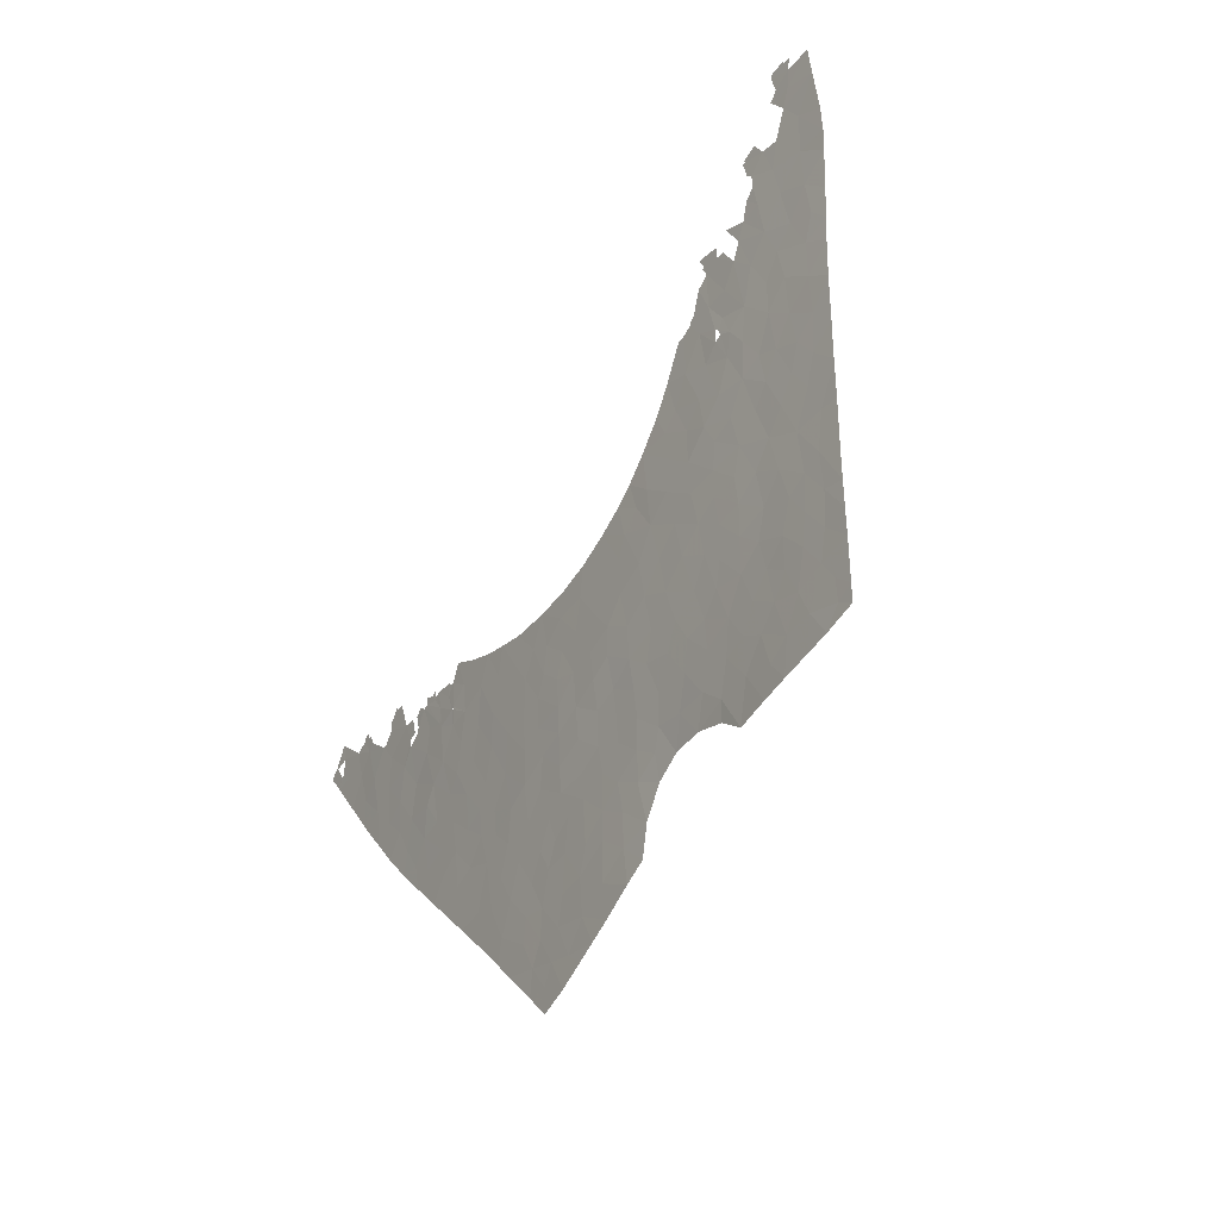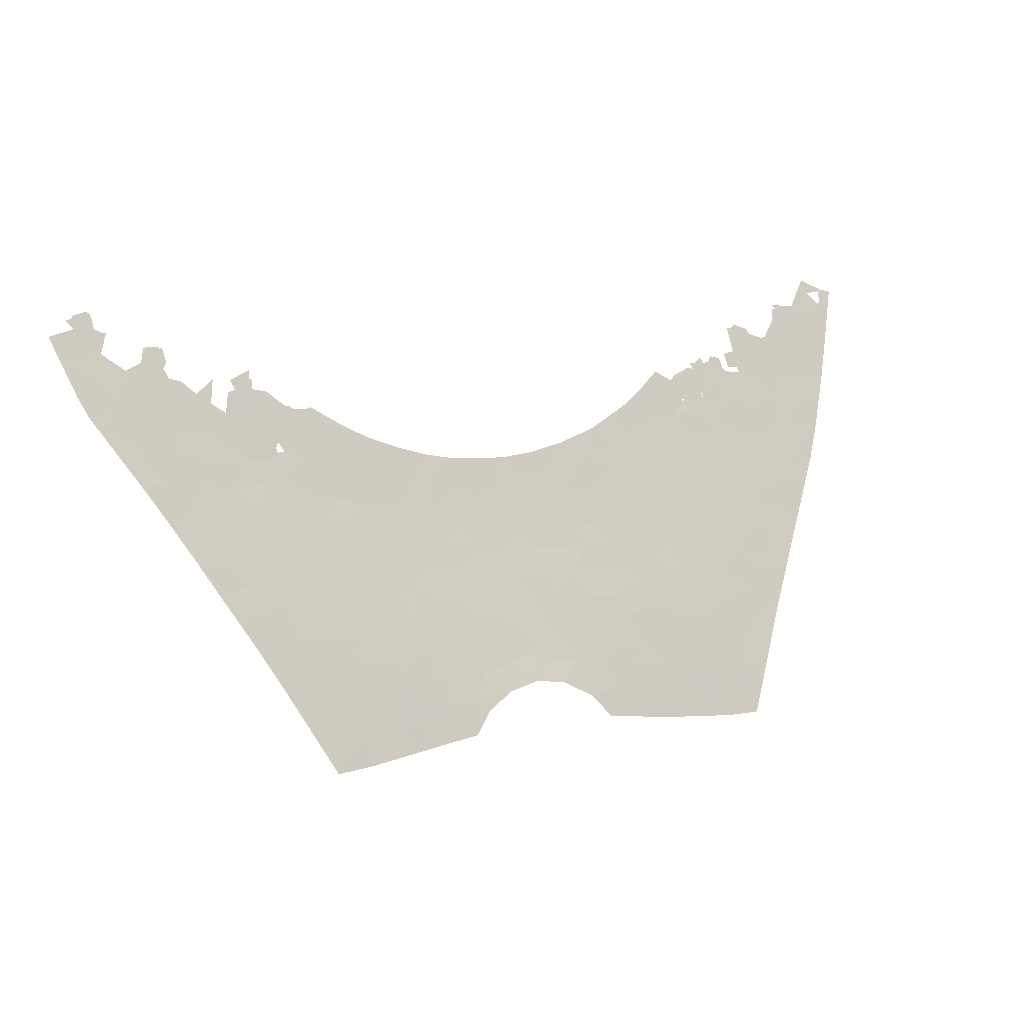
<metadata>
{"format":"obj","ext":"obj","renderer":"f3d","projection":"perspective","resolution":1024,"background":"white","views":[{"elev":-55.0,"azim":61.1,"up":"+Z"},{"elev":9.2,"azim":151.7,"up":"+Z"}]}
</metadata>
<code>
v -8.937 22.42 -31.6
v 6.296 21.07 -28.03
v 25.65 19.57 -22.52
v -16.67 26.46 -42.31
v 8.717 26.15 -41.41
v 2.241 21.55 -29.41
v 10.56 20.5 -26.23
v -25.3 18.81 -20.8
v -8.836 26.59 -42.79
v -1.667 21.2 -28.46
v -16.6 19.36 -22.88
v -7.772 24.79 -37.82
v 28.8 18.6 -19.65
v -22.86 18.91 -21.21
v -24.44 22.26 -30.41
v -13.43 26.34 -42.05
v 4.001 24.01 -35.75
v -12.6 24.68 -37.44
v 18.67 23.45 -33.62
v 14.74 25.26 -38.78
v 0.784 24.05 -35.84
v 2.13 23.58 -34.65
v 6.624 26.46 -42.25
v -6.666 25.46 -39.59
v 11.31 24.71 -37.37
v -1.436 25.75 -40.15
v 19.74 20.79 -26.44
v -5.085 24.28 -36.44
v -7.147 24.33 -36.58
v -0.3733 25.39 -39.23
v -10.45 21.1 -28
v -13.27 21.53 -29.04
v -10.95 24.34 -36.55
v 15.04 23.32 -33.51
v -14.13 25.68 -40.17
v -8.492 23.65 -34.85
v 25.7 20.8 -25.85
v 24.77 20.21 -24.39
v 15.19 27.17 -44.28
v -17.38 23.56 -34.28
v 9.19 20.62 -26.66
v 5.801 24.69 -37.47
v 1.38 25.65 -39.94
v 2.921 25.11 -38.56
v 22.07 21.76 -28.87
v -12.14 19.38 -23.13
v -13.69 19.58 -23.65
v -8.788 20.6 -26.69
v 23.67 19.13 -21.52
v 16.25 20.21 -25.15
v 3.739 26.71 -42.75
v 18.23 22.86 -32.09
v -1.585 22.93 -33.03
v -19.67 24.24 -36.05
v 4.273 23.29 -33.91
v 3.791 20.64 -26.87
v 13.33 19.58 -23.55
v -15.2 26.16 -41.49
v -14.93 26.75 -43.23
v -0.9028 24.2 -36.24
v 13.94 27.2 -44.39
v -7.539 25.93 -40.91
v -10.28 26.01 -41.13
v -8.912 25.59 -40.01
v -2.002 26.33 -41.59
v -13.38 27 -43.99
v 18.71 24.94 -37.66
v 17 26.02 -40.83
v -25.17 20.18 -24.62
v -0.4245 20.71 -27.11
v -21.55 22.67 -31.69
v 17.23 19.81 -23.98
v -12.13 20.9 -27.4
v -14.74 27.41 -45.22
v -20.28 23.78 -34.78
v 10.89 19.84 -24.41
v 9.708 21.69 -29.57
v 19.97 21.86 -29.28
v 1.222 22.18 -31.09
v -14.28 25.02 -38.31
v 10.41 24.17 -36.03
v -25.99 19.58 -22.94
v -19.3 19.85 -24.08
v -5.257 27.1 -44.14
v -11.51 21.7 -29.58
v 12.85 25.13 -38.51
v 10.96 25.3 -38.99
v -12.29 20.11 -25.21
v 2.499 24.38 -36.68
v 5.022 21.14 -28.21
v 3.505 25.81 -40.42
v -3.993 26.65 -42.67
v -13.62 23.18 -33.45
v -20.5 21.48 -28.48
v 1.907 20.69 -27.05
v 8.317 20.98 -27.68
v -26.99 20.28 -24.82
v -6.821 20.88 -27.49
v -15.11 22.81 -32.34
v -17.14 21.1 -27.7
v 20.87 21.16 -27.37
v 17.08 21.76 -29.25
v 18.91 21.32 -27.96
v -13.02 22.41 -31.35
v 3.388 21.26 -28.59
v 16.63 21.12 -27.65
v 5.961 25.8 -40.4
v -16.47 24.78 -37.68
v 7.29 25.2 -38.8
v -14.98 23.73 -34.86
v -15.29 21.31 -28.32
v -15.83 20.62 -26.44
v -19.76 22.55 -31.46
v -19.07 21.92 -29.75
v -1.527 24.76 -37.67
v -5.926 22.04 -30.66
v -10.71 23.6 -34.61
v -19.48 25.61 -39.9
v -16.71 25.85 -40.64
v 11.93 23.1 -33.19
v -2.896 24.23 -36.29
v -20.7 23.24 -33.29
v 10.95 22.46 -31.57
v 23.01 21.17 -27.15
v -9.46 27.24 -44.71
v -15.97 20.05 -24.84
v -22.24 23.72 -34.57
v 24.79 21.3 -27.27
v 24.25 20.83 -26.1
v 19.8 24.28 -35.76
v -27.78 19.56 -22.76
v -12.67 23.88 -35.28
v -18.3 25.23 -38.92
v -9.163 19.95 -24.89
v 0.6686 24.81 -37.74
v 10.2 26.66 -42.92
v -13.76 20.77 -26.94
v -7.549 20.22 -25.65
v -16.78 19.07 -22.04
v 15.12 22.57 -31.52
v 16.59 22.36 -30.89
v 9.232 25.48 -39.53
v -28.14 17.34 -16.43
v -21.62 24.15 -35.75
v 15.37 25.9 -40.52
v -24.12 19.46 -22.69
v -28.59 18.77 -20.41
v -26.93 19.02 -21.23
v 27.09 18.18 -18.64
v -4.709 21.67 -29.67
v -22.24 21.45 -28.3
v 17.27 24.67 -37
v 1.988 26.38 -41.73
v 13.64 25.73 -40.13
v 19.46 20.1 -24.6
v -11.09 24.84 -37.87
v -5.661 21.18 -28.33
v 4.848 27.12 -44.12
v -12.5 25.17 -38.78
v 16.44 25.34 -38.92
v 10.6 21.13 -28
v -9.471 23.05 -33.21
v 7.646 25.81 -40.46
v 14.62 24.05 -35.49
v -7.029 27.13 -44.39
v 21.87 22.99 -32.13
v 15.87 24.68 -37.11
v 15.43 21.72 -29.29
v -18.98 23.22 -33.28
v 9.133 20.13 -25.31
v 24.14 21.64 -28.3
v 22.84 20.46 -25.24
v 10.9 27.31 -44.87
v -20.96 20.88 -26.89
v 14.14 26.35 -41.87
v 11.36 23.62 -34.57
v -10.74 25.28 -39.13
v -12.66 27.34 -45.03
v -5.045 20.47 -26.41
v -23.4 22.94 -32.38
v 8.903 27.21 -44.63
v -27.91 18.03 -18.35
v -22.87 20.73 -26.29
v -16.88 27.43 -45.23
v 12.31 20.16 -25.24
v 11.96 25.7 -40.1
v 9.32 24.81 -37.71
v 7.461 21.62 -29.51
v 13.56 22.05 -30.3
v -26.59 18.38 -19.42
v 21.25 19.92 -23.94
v 8.438 26.76 -43.23
v 11.92 22.02 -30.32
v 3.438 22.14 -30.98
v 5.387 21.78 -29.96
v -22.84 23.32 -33.43
v 2.782 22.84 -32.77
v 12.51 27.39 -45.07
v -14.98 22.06 -30.35
v 14.42 19.86 -24.29
v -7.515 23.05 -33.27
v 20.82 23.63 -33.98
v 28.01 19.4 -21.87
v -18.82 26.09 -41.24
v 7.079 27.16 -44.39
v -11.83 23.1 -33.32
v -29.38 17.96 -18.09
v -0.0442 26.25 -41.29
v 14.72 27.47 -45.19
v 5.071 25.23 -38.9
v -23.4 20.03 -24.34
v -21.9 19.48 -22.9
v 17.82 20.59 -26.1
v -21.29 20.17 -24.78
v 12.64 24.29 -36.2
v -17.71 26.88 -43.52
v 10.43 25.94 -40.8
v -0.2249 23.53 -34.55
v -9.422 24.74 -37.64
v -19.64 20.64 -26.3
v 18.16 22.1 -30.06
v 14.34 24.7 -37.26
v 7.455 24.47 -36.87
v 16.22 20.6 -26.31
v -4.053 23.65 -34.8
v -24.3 21.22 -27.55
v -3.441 25.81 -40.43
v -25.4 21.61 -28.58
v -2.689 20.63 -26.9
v 4.909 22.57 -32.05
v 23.12 22.22 -30
v 6.398 23.09 -33.39
v -3.6 24.69 -37.5
v 21.77 19.28 -22.15
v -5.334 25.93 -40.84
v -4.515 22.36 -31.52
v 21.27 20.57 -25.69
v 5.284 20.54 -26.58
v -2.653 22.42 -31.71
v -20.5 24.89 -37.86
v -18 20.48 -25.95
v -6.72 22.54 -32.01
v 27.45 19.82 -23.09
v -0.6227 22.42 -31.74
v 26.69 18.96 -20.76
v 9.596 23.48 -34.28
v 7.121 20.37 -26.04
v -4.774 25.34 -39.24
v -15.46 19.4 -23.04
v 16.32 26.47 -42.13
v -26.3 20.89 -26.56
v 16.71 23.89 -34.89
v -24.99 18.12 -18.79
v 26.82 20.18 -24.09
v 8.891 22.28 -31.19
v 13.78 20.55 -26.24
v -10.44 20.39 -26.07
v 14.48 26.8 -43.2
v -11.17 27.29 -44.89
v -16.65 24.17 -35.99
v 17.67 25.59 -39.56
v -18.19 19.46 -23.08
v 4.175 24.59 -37.24
v -9.564 21.78 -29.89
v -11.25 26.68 -43.07
v 13.6 21.37 -28.53
v -16.97 21.76 -29.46
v 13.17 22.72 -32.08
v 10.16 22.92 -32.79
v -2.255 23.67 -34.84
v 15.27 20.98 -27.34
v -3.327 22.98 -33.16
v -1.132 21.89 -30.31
v 12.3 20.96 -27.47
v -10.7 19.7 -24.1
v -15.74 23.29 -33.62
v -3.775 21.03 -27.98
v 8.378 22.96 -32.98
v -17.97 22.46 -31.28
v -20.94 22.14 -30.27
v -14.47 20.13 -25.17
v -17.02 22.92 -32.55
v -16.29 22.4 -31.2
v 0.6885 22.91 -32.98
v 16.69 23.1 -32.86
v 8.534 24.08 -35.84
v 13.26 23.55 -34.21
v 6.981 22.37 -31.47
v 29.31 18.09 -18.2
v 27.68 17.91 -17.79
v -23.33 18.47 -19.92
v -23.01 18.48 -19.99
v -18.09 18.91 -21.55
v -20.79 18.08 -18.96
v -20.68 18.14 -19.15
v 18.67 19.58 -23.24
v -18.37 18.78 -21.15
v -19.24 19.1 -22.01
v -22.02 18.35 -19.68
v 26.81 17.53 -16.78
v 26.55 17.58 -16.95
v 23.75 18.57 -19.97
v 24.79 18.76 -20.4
v -15.18 19.14 -22.3
v -26.16 17.8 -17.82
v 16.79 18.85 -21.21
v 16.72 18.66 -20.66
v -29.82 17.5 -16.81
v -28.89 17.43 -16.64
v -16.18 19.02 -21.91
v -16.61 19.03 -21.93
v -27.47 17.19 -15.97
v 19.57 19.38 -22.62
v -19.51 19.18 -22.24
v -17.68 18.91 -21.57
v -15.34 19.7 -23.98
v 14.64 19.42 -23.01
v -17.12 19.74 -23.97
v -16.85 19.64 -23.7
v 18.34 19.14 -21.97
v -20.37 18.73 -20.85
v -27.93 17.25 -16.17
v -28.89 17.42 -16.62
v 28.15 17.74 -17.3
v 27.67 17.63 -16.99
v 23.48 18.24 -19.05
v 22.42 18.21 -19.03
v 22.13 18.53 -20.01
v 21.31 18.93 -21.21
v 22.1 18.87 -20.98
v 22.36 18.65 -20.35
v 18.09 18.89 -21.25
v 17.85 19.09 -21.87
v 13.34 19.49 -23.27
v 13.31 19.5 -23.29
v -15.56 19.73 -24.03
v -15.4 19.77 -24.16
v 14.14 19.48 -23.21
v -28.85 17.48 -16.79
v -16.71 19.02 -21.89
v -14.82 19.24 -22.6
v 16.71 19.08 -21.88
v -20.6 19.25 -22.36
v -20.44 19.12 -21.99
v 19.24 18.87 -21.14
v 20.41 19.18 -21.97
v 15.6 20.42 -25.84
v 15.46 20.19 -25.2
v -28.72 17.78 -17.62
v -20.19 18.17 -19.26
v -27.8 17.5 -16.88
v -17.46 18.79 -21.23
v 26.21 18.42 -19.34
v 12.89 19.45 -23.18
v -19.53 18.77 -21.03
v -19.75 19.1 -21.97
v -16.92 18.91 -21.61
v 22.47 18.27 -19.21
v -13.55 19.02 -22.02
v -17.15 19.64 -23.69
v 15.75 19.11 -22.07
v 26.43 17.9 -17.86
v -16.47 18.88 -21.51
v -27.94 17.25 -16.18
v -28.86 17.4 -16.57
v -25.11 17.78 -17.78
v -24.43 17.7 -17.64
v -24.47 17.82 -17.97
v -24.32 18.05 -18.67
v 15.09 20.41 -25.85
v -27.46 17.19 -15.98
v 25.91 17.97 -18.09
v 25.72 17.98 -18.12
v 25.71 17.97 -18.1
v -24.68 17.83 -17.96
v -19.07 18.85 -21.3
v -21.83 18.21 -19.31
v -15.06 19.13 -22.27
v -27.93 17.25 -16.18
v 27.76 17.68 -17.14
v -15.36 19.7 -23.98
v -16.63 19.03 -21.91
v 16.61 18.89 -21.34
v 15.65 20.32 -25.53
v 20.43 19.19 -22.01
v -28.47 17.78 -17.62
v 14.31 19.43 -23.04
v 22.27 18.22 -19.08
v -14.67 19.26 -22.66
v -24.99 17.73 -17.65
v -24.34 17.86 -18.1
v -15.39 19.77 -24.16
v 25.89 18.13 -18.53
v 25.7 17.98 -18.13
v 19.46 22.51 -31.06
v -22.89 22.14 -30.17
v 12.07 26.29 -41.77
v 19.96 23.05 -32.44
v 23.3 19.71 -23.13
v -6.283 26.52 -42.51
v 18.65 24.12 -35.38
v 0.4046 21.39 -28.96
v -6.288 23.65 -34.87
v 4.436 26.32 -41.8
v -8.409 21.21 -28.38
v 21.18 22.43 -30.71
v -24.42 20.65 -25.97
v -16.2 27.01 -43.95
v 7.789 23.63 -34.7
v -5.575 24.85 -37.96
v -14.65 24.33 -36.47
v -12.16 25.91 -40.83
v -6.799 21.59 -29.44
v -2.487 25.28 -39.02
v -3.05 21.68 -29.73
v -5.435 23.02 -33.22
v -10.71 22.47 -31.67
v 6.056 23.98 -35.61
v -9.237 24.15 -36.1
v -7.984 21.89 -30.21
v 12.1 26.79 -43.29
v -23.95 21.75 -29.02
v 15.78 19.66 -23.64
v -18.39 24.53 -36.93
v -15.71 25.45 -39.54
v 11.77 21.51 -29.05
v -18.46 21.29 -28.1
f 13 289 149
f 16 59 66
f 399 191 172
f 159 18 80
f 29 36 419
f 167 20 160
f 376 298 293
f 28 29 410
f 38 37 254
f 377 295 294
f 51 158 404
f 56 95 105
f 86 154 20
f 299 295 377
f 89 17 22
f 168 102 106
f 238 90 2
f 290 380 301
f 132 33 117
f 104 99 93
f 221 78 103
f 103 102 221
f 25 87 86
f 304 341 378
f 112 111 137
f 284 218 22
f 3 245 303
f 58 119 4
f 246 81 176
f 318 241 126
f 306 333 332
f 121 28 233
f 414 115 233
f 125 165 9
f 128 37 129
f 74 178 66
f 136 217 5
f 181 136 192
f 411 18 132
f 311 11 310
f 285 141 140
f 333 296 320
f 109 142 187
f 107 109 210
f 379 371 312
f 143 371 379
f 273 79 402
f 130 202 401
f 178 259 66
f 184 74 408
f 155 213 27
f 87 25 187
f 83 262 314
f 293 360 315
f 148 8 190
f 35 159 80
f 144 75 127
f 421 61 258
f 47 389 316
f 132 18 33
f 8 82 146
f 138 134 48
f 141 102 168
f 246 176 269
f 318 11 319
f 10 415 273
f 353 13 149
f 364 379 322
f 7 170 41
f 315 11 139
f 182 147 190
f 268 287 34
f 134 275 257
f 300 380 325
f 12 24 410
f 358 326 327
f 153 51 404
f 253 291 369
f 92 227 235
f 234 330 329
f 182 351 386
f 291 253 8
f 221 395 78
f 56 105 90
f 282 169 40
f 135 44 89
f 19 401 202
f 236 150 116
f 80 108 425
f 295 299 321
f 174 183 151
f 124 128 129
f 302 328 331
f 245 13 353
f 73 88 137
f 14 292 291
f 306 383 342
f 306 332 307
f 249 304 310
f 311 139 11
f 249 310 11
f 291 8 14
f 180 71 396
f 360 293 262
f 193 426 77
f 119 204 4
f 59 58 4
f 16 66 265
f 57 334 335
f 336 126 337
f 249 11 336
f 72 342 423
f 52 398 395
f 166 398 202
f 203 13 245
f 389 249 316
f 381 249 336
f 16 412 35
f 243 3 254
f 210 42 263
f 402 10 273
f 207 147 182
f 39 61 209
f 23 5 163
f 227 92 65
f 57 200 338
f 57 338 334
f 148 190 147
f 21 135 89
f 3 399 38
f 301 380 300
f 237 155 27
f 211 214 212
f 184 408 216
f 412 177 159
f 308 207 349
f 309 308 339
f 265 9 63
f 302 331 49
f 183 226 151
f 183 211 407
f 44 263 89
f 139 311 382
f 340 139 382
f 357 139 340
f 86 20 222
f 20 167 222
f 70 402 95
f 45 124 101
f 344 212 343
f 321 14 344
f 313 346 345
f 77 188 255
f 152 67 401
f 224 50 384
f 224 384 347
f 50 348 384
f 183 174 214
f 21 89 22
f 243 245 3
f 265 63 412
f 52 141 285
f 151 396 280
f 396 71 280
f 59 408 74
f 59 74 66
f 234 329 385
f 313 191 385
f 313 385 346
f 207 182 386
f 308 349 339
f 30 43 135
f 223 187 286
f 362 290 301
f 149 290 362
f 45 101 78
f 423 342 361
f 288 188 195
f 7 41 161
f 149 289 290
f 18 156 33
f 153 91 43
f 273 244 79
f 405 420 413
f 269 176 120
f 106 224 271
f 105 6 194
f 194 195 105
f 89 263 17
f 207 386 349
f 351 305 371
f 182 305 351
f 182 190 305
f 164 215 222
f 222 167 164
f 333 72 296
f 136 5 192
f 190 8 253
f 31 48 257
f 195 194 230
f 262 293 298
f 262 298 314
f 231 406 166
f 220 427 241
f 402 79 6
f 265 412 16
f 176 215 287
f 354 57 335
f 48 31 405
f 84 92 400
f 238 56 90
f 181 173 136
f 62 24 64
f 183 214 211
f 342 333 306
f 288 195 230
f 143 364 365
f 264 405 31
f 321 344 355
f 58 59 16
f 78 101 103
f 243 203 245
f 200 317 338
f 338 317 387
f 112 100 111
f 76 170 7
f 204 216 4
f 37 38 129
f 354 76 185
f 159 35 412
f 152 252 167
f 171 128 124
f 235 248 24
f 274 185 7
f 185 76 7
f 303 245 353
f 278 232 409
f 177 64 219
f 351 143 339
f 208 153 43
f 173 198 421
f 198 209 61
f 61 421 198
f 38 172 129
f 315 357 352
f 202 398 19
f 295 321 350
f 217 397 186
f 215 164 287
f 52 221 141
f 371 143 351
f 73 137 32
f 249 341 304
f 180 196 71
f 35 80 425
f 147 131 148
f 135 60 115
f 55 22 17
f 287 164 34
f 183 407 226
f 188 2 195
f 313 296 155
f 155 191 313
f 61 39 258
f 305 253 366
f 420 116 413
f 302 358 328
f 328 358 388
f 330 49 331
f 234 399 49
f 95 402 6
f 249 381 316
f 341 249 389
f 30 208 43
f 208 30 26
f 302 326 358
f 95 6 105
f 91 44 43
f 20 145 160
f 20 154 145
f 414 227 26
f 11 315 360
f 11 360 319
f 145 154 175
f 250 68 145
f 250 145 175
f 227 65 26
f 127 122 196
f 122 113 71
f 196 122 71
f 122 169 113
f 354 185 57
f 200 57 185
f 98 138 48
f 405 98 48
f 88 73 257
f 85 104 417
f 94 114 427
f 46 359 47
f 359 389 47
f 157 179 98
f 179 138 98
f 48 134 257
f 242 1 201
f 115 30 135
f 317 200 423
f 39 250 258
f 250 175 258
f 393 149 362
f 221 102 141
f 63 9 62
f 49 303 302
f 161 274 7
f 343 83 314
f 357 340 363
f 110 276 40
f 18 159 156
f 177 156 159
f 411 80 18
f 156 177 219
f 194 6 79
f 244 284 79
f 172 124 129
f 108 80 411
f 108 424 133
f 133 425 108
f 148 131 82
f 8 148 82
f 143 379 364
f 309 365 323
f 365 339 143
f 309 339 365
f 109 187 223
f 376 293 297
f 315 139 357
f 225 403 28
f 172 191 237
f 237 124 172
f 229 179 277
f 216 408 4
f 406 45 78
f 269 278 246
f 212 146 211
f 261 160 68
f 68 160 145
f 109 223 42
f 91 210 44
f 210 109 42
f 123 77 255
f 64 12 219
f 193 189 426
f 170 247 41
f 247 96 41
f 161 41 96
f 161 96 77
f 247 2 96
f 189 168 266
f 17 42 418
f 318 83 241
f 262 318 360
f 195 90 105
f 90 195 2
f 2 188 96
f 77 96 188
f 205 181 192
f 187 25 81
f 119 425 133
f 73 85 31
f 176 81 215
f 81 25 215
f 110 260 411
f 14 146 212
f 14 299 292
f 119 133 118
f 93 206 104
f 97 251 69
f 228 15 422
f 35 58 16
f 252 164 167
f 43 44 135
f 244 239 53
f 234 49 330
f 213 50 224
f 38 399 172
f 281 112 137
f 150 277 157
f 150 157 413
f 187 142 87
f 257 73 31
f 199 104 32
f 32 104 85
f 99 104 199
f 318 262 83
f 14 212 344
f 355 344 356
f 239 244 273
f 375 367 390
f 375 390 366
f 101 124 237
f 189 268 140
f 191 234 385
f 368 375 369
f 375 253 369
f 368 369 391
f 194 79 197
f 79 284 197
f 227 414 248
f 231 171 45
f 171 124 45
f 404 23 107
f 91 404 107
f 107 210 91
f 23 158 205
f 158 23 404
f 91 153 404
f 200 348 423
f 94 174 151
f 102 103 106
f 103 213 106
f 168 106 271
f 152 401 252
f 14 321 299
f 70 229 10
f 380 290 324
f 303 49 3
f 3 38 254
f 256 185 274
f 370 271 347
f 256 271 370
f 31 85 264
f 199 32 111
f 336 318 126
f 241 100 112
f 46 47 88
f 242 236 116
f 64 24 12
f 120 287 268
f 164 252 34
f 375 366 253
f 267 114 279
f 118 204 119
f 54 424 40
f 277 10 229
f 177 412 63
f 63 64 177
f 222 215 25
f 32 137 111
f 415 239 273
f 131 97 82
f 97 69 82
f 50 213 72
f 255 188 288
f 187 81 286
f 218 21 22
f 409 232 418
f 55 197 22
f 197 284 22
f 44 210 263
f 116 420 242
f 29 12 410
f 201 162 36
f 270 272 225
f 270 60 218
f 279 113 169
f 282 279 169
f 23 192 5
f 205 192 23
f 107 23 163
f 114 113 279
f 282 283 279
f 126 281 392
f 336 11 318
f 126 112 281
f 126 392 337
f 247 238 2
f 417 264 85
f 239 415 236
f 415 150 236
f 162 117 36
f 237 191 155
f 403 416 201
f 397 154 186
f 175 154 397
f 280 71 113
f 114 280 113
f 94 151 280
f 280 114 94
f 259 265 66
f 234 191 399
f 88 47 281
f 281 47 316
f 281 316 392
f 109 107 163
f 220 94 427
f 99 276 93
f 162 417 206
f 277 415 10
f 199 283 99
f 283 282 99
f 111 267 199
f 85 73 32
f 83 214 220
f 220 241 83
f 248 414 233
f 218 284 53
f 284 244 53
f 123 120 268
f 237 27 101
f 403 225 416
f 270 53 272
f 218 53 270
f 19 52 285
f 256 266 271
f 125 265 259
f 227 248 235
f 5 217 142
f 163 142 109
f 5 142 163
f 278 409 246
f 246 286 81
f 120 176 287
f 274 266 256
f 348 200 370
f 185 256 200
f 285 34 252
f 285 252 19
f 401 19 252
f 275 46 88
f 257 275 88
f 270 225 121
f 225 28 121
f 60 270 121
f 84 400 165
f 156 219 33
f 33 419 117
f 260 110 40
f 99 282 276
f 40 276 282
f 288 230 232
f 278 288 232
f 34 285 140
f 268 34 140
f 140 168 189
f 168 140 141
f 333 342 72
f 296 72 213
f 55 17 418
f 17 263 42
f 232 55 418
f 21 218 60
f 419 12 29
f 199 267 283
f 213 103 27
f 123 255 269
f 123 193 77
f 267 111 100
f 236 242 416
f 222 25 86
f 353 149 393
f 372 374 373
f 372 373 393
f 373 374 394
f 393 362 372
f 230 194 197
f 232 230 55
f 230 197 55
f 100 427 267
f 117 162 206
f 93 276 110
f 110 411 132
f 110 132 93
f 132 117 206
f 242 420 1
f 264 417 1
f 214 174 220
f 174 94 220
f 135 21 60
f 189 193 268
f 225 272 416
f 239 236 272
f 272 236 416
f 266 168 271
f 213 224 106
f 224 347 271
f 115 60 121
f 121 233 115
f 120 123 269
f 255 278 269
f 288 278 255
f 213 155 296
f 223 286 409
f 42 223 418
f 267 279 283
f 217 87 142
f 87 217 186
f 180 396 15
f 52 395 221
f 86 87 186
f 169 75 40
f 175 421 258
f 395 406 78
f 228 422 226
f 137 88 281
f 397 136 421
f 398 166 406
f 406 395 398
f 9 400 62
f 407 211 69
f 401 67 130
f 157 277 179
f 36 29 403
f 405 413 98
f 397 217 136
f 190 253 305
f 406 231 45
f 398 52 19
f 407 251 226
f 208 26 65
f 154 86 186
f 118 133 240
f 408 59 4
f 402 70 10
f 251 407 69
f 98 413 157
f 49 399 3
f 241 112 126
f 152 167 160
f 403 29 28
f 409 286 246
f 146 82 69
f 146 69 211
f 9 165 400
f 28 410 233
f 413 116 150
f 92 235 400
f 414 30 115
f 103 101 27
f 248 410 24
f 201 1 162
f 414 26 30
f 426 189 266
f 411 260 108
f 424 54 240
f 206 417 104
f 53 239 272
f 150 415 277
f 201 36 403
f 416 242 201
f 9 265 125
f 132 206 93
f 264 1 420
f 410 248 233
f 418 223 409
f 226 251 228
f 1 417 162
f 12 419 219
f 264 420 405
f 75 122 127
f 397 421 175
f 151 422 396
f 14 8 146
f 72 423 50
f 427 100 241
f 62 400 235
f 75 54 40
f 144 54 75
f 422 15 396
f 62 235 24
f 317 423 361
f 261 67 152
f 256 370 200
f 219 419 33
f 419 36 117
f 50 423 348
f 193 123 268
f 422 151 226
f 75 169 122
f 424 260 40
f 35 425 58
f 424 108 260
f 426 161 77
f 425 119 58
f 64 63 62
f 161 426 274
f 426 266 274
f 427 114 267
f 421 136 173
f 133 424 240
f 54 144 240
f 343 212 214
f 83 343 214
f 261 152 160

</code>
